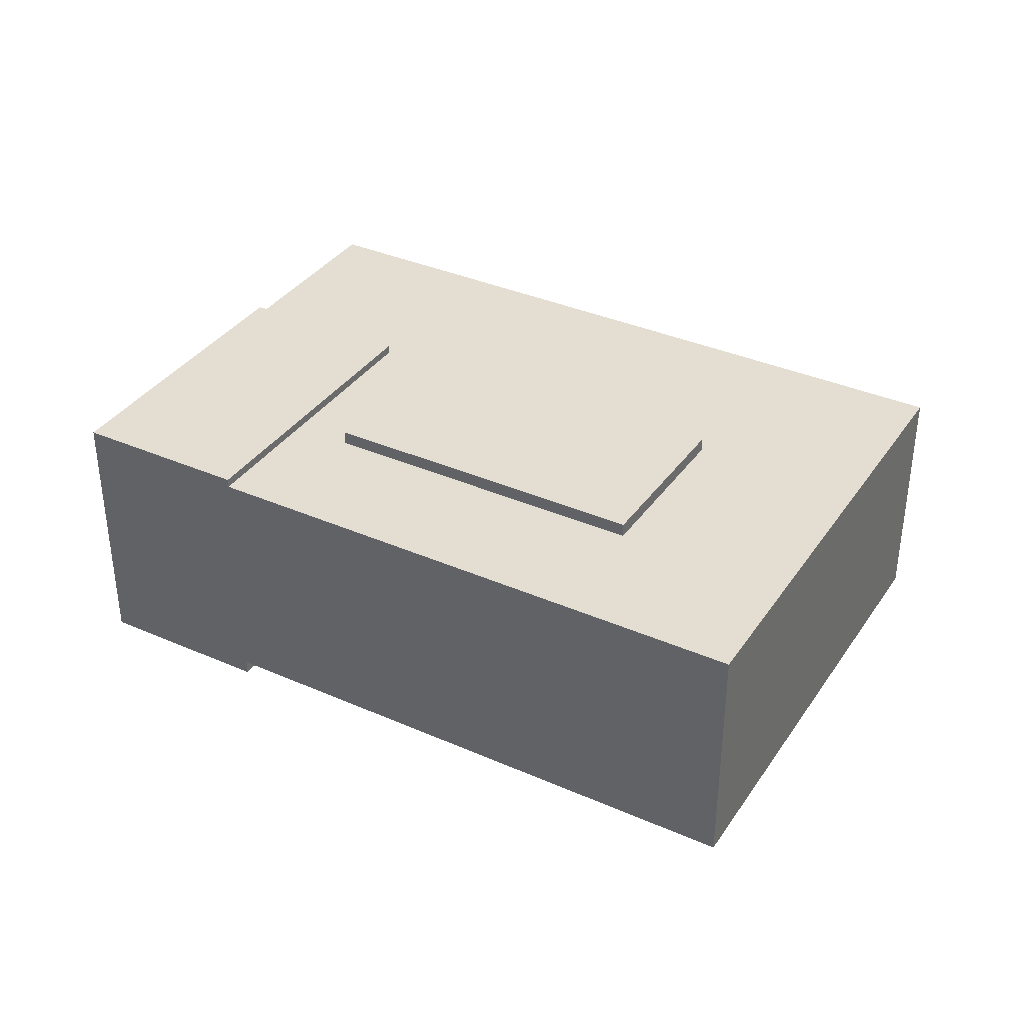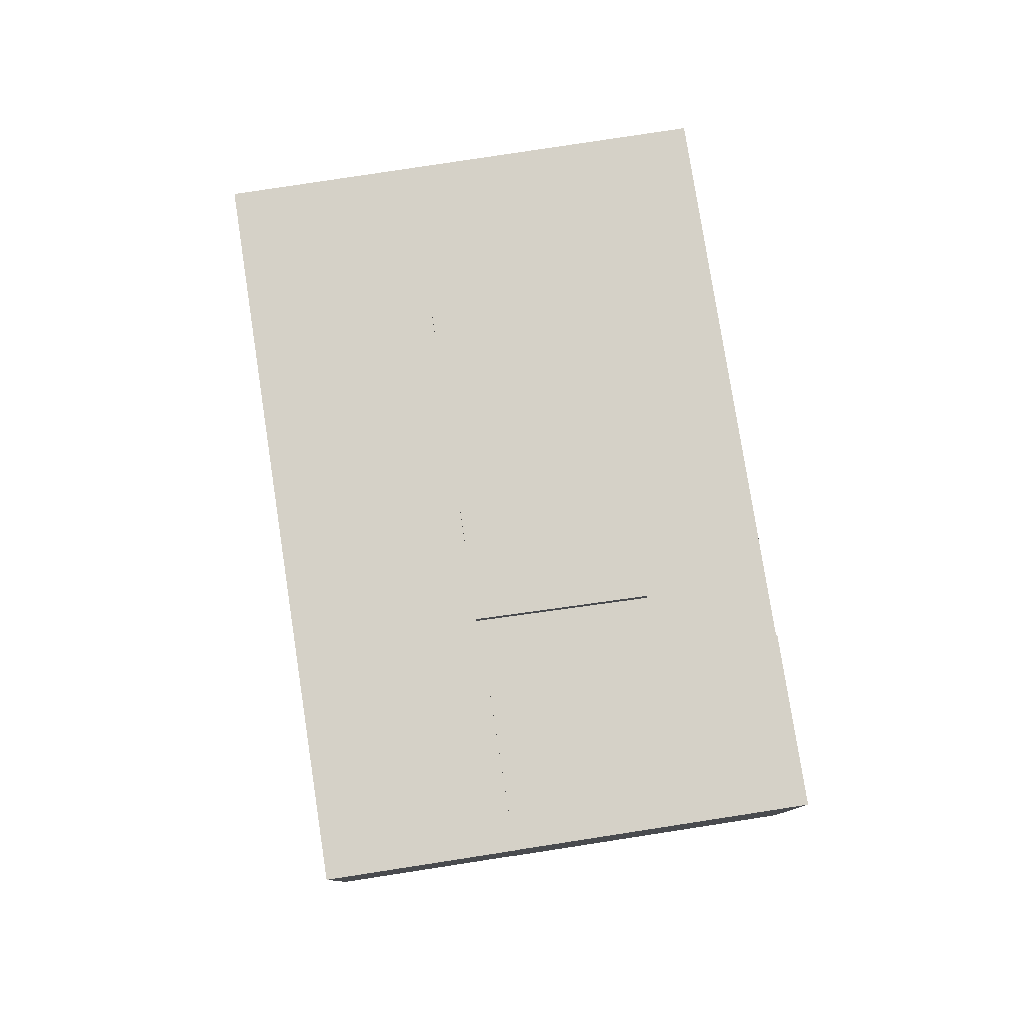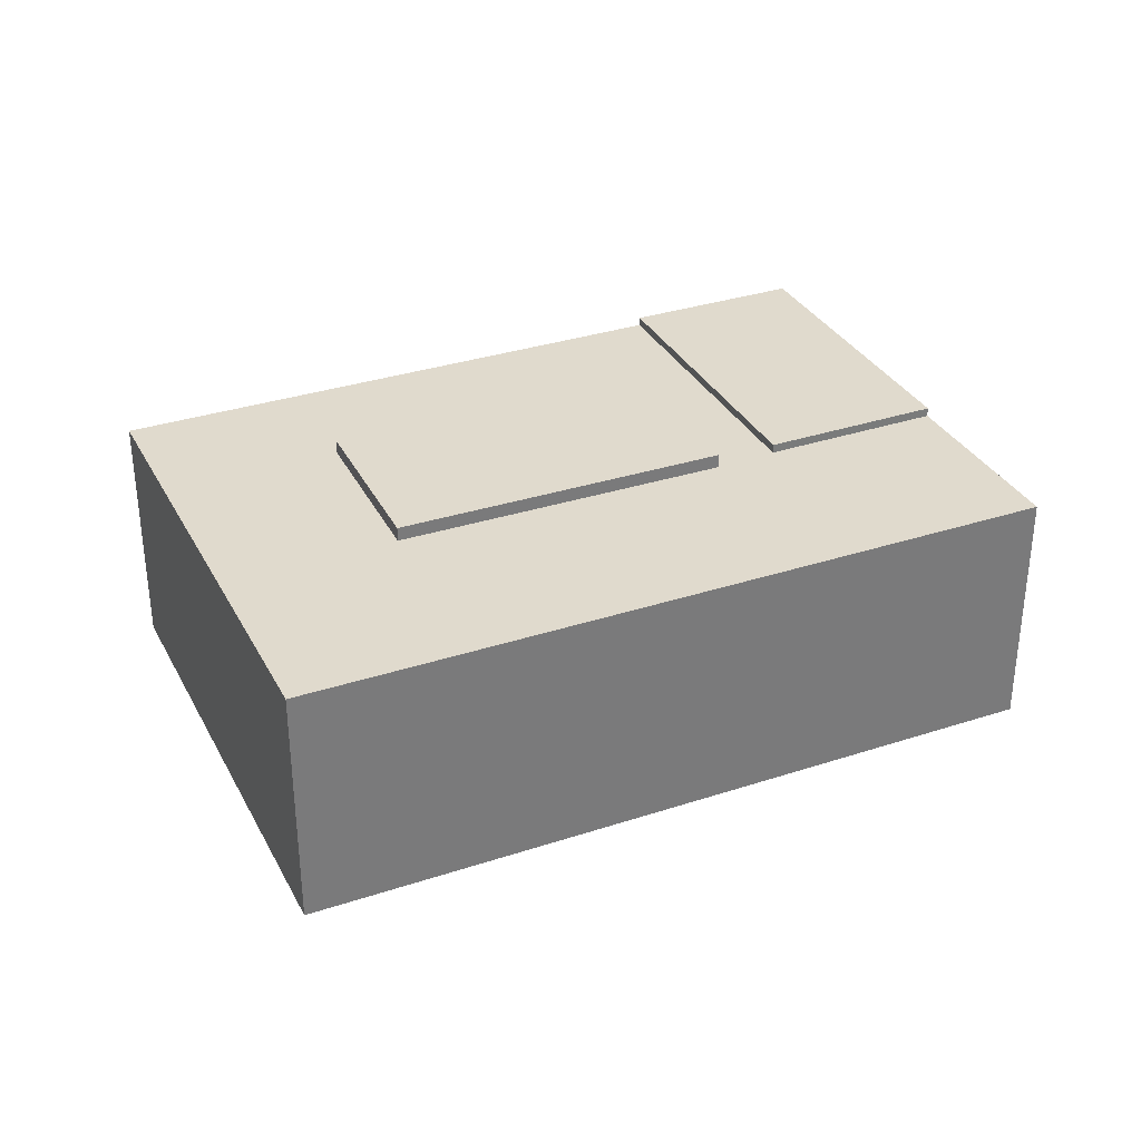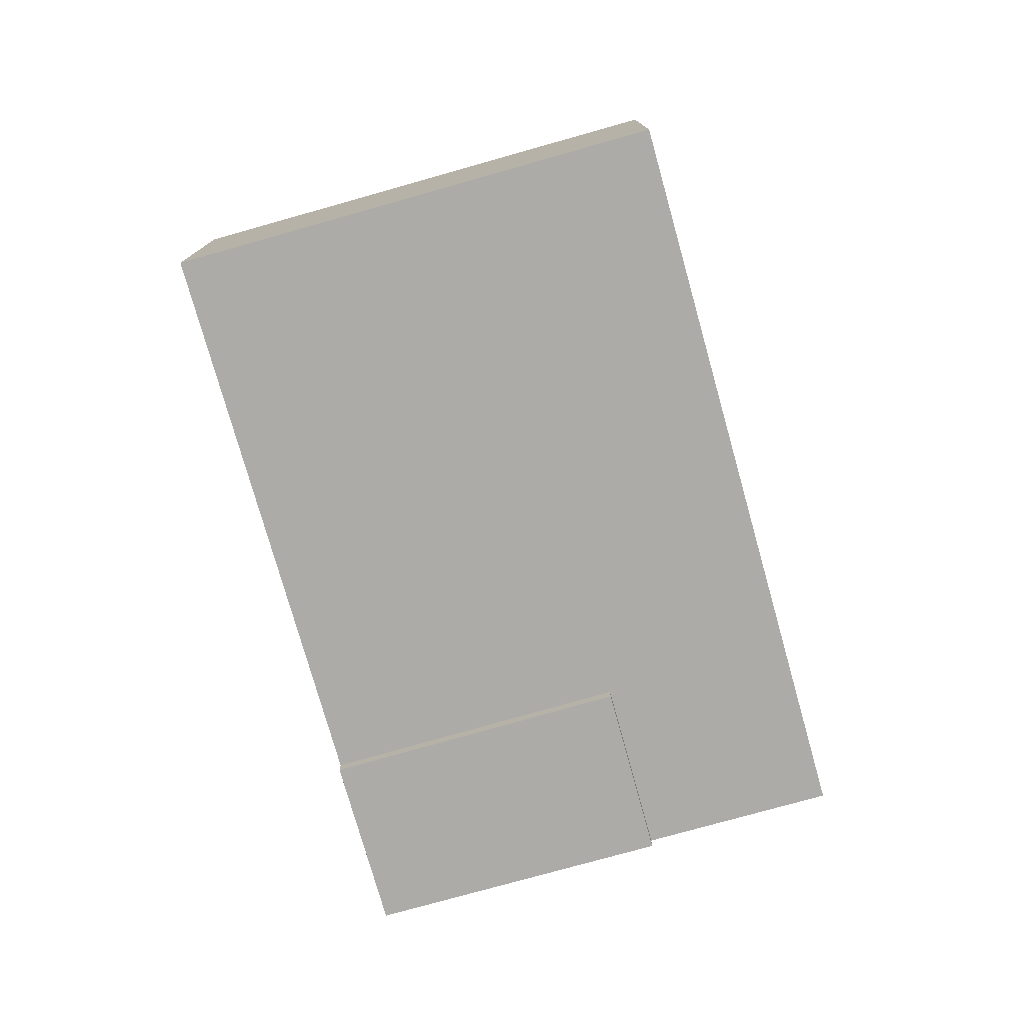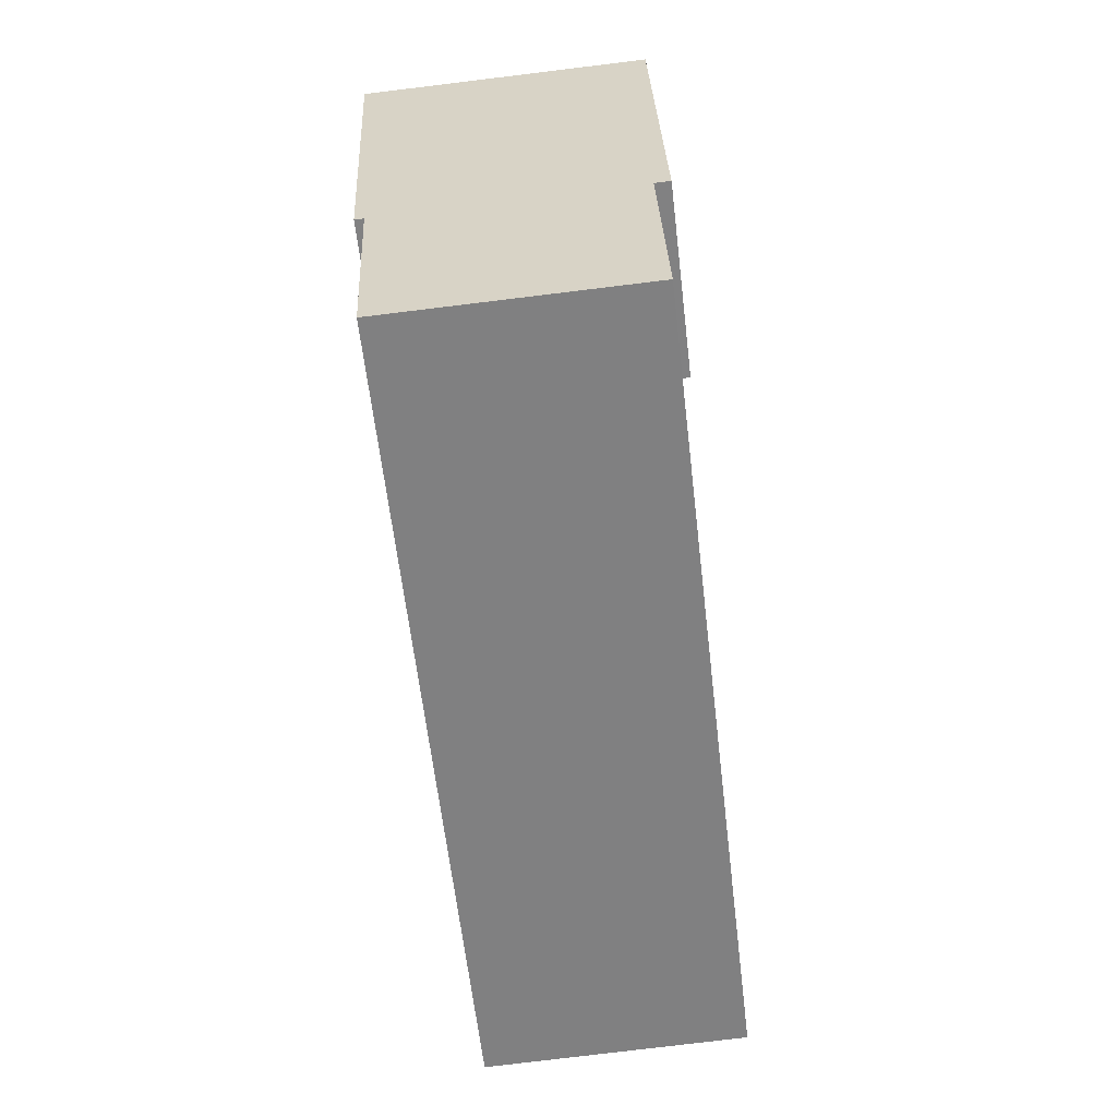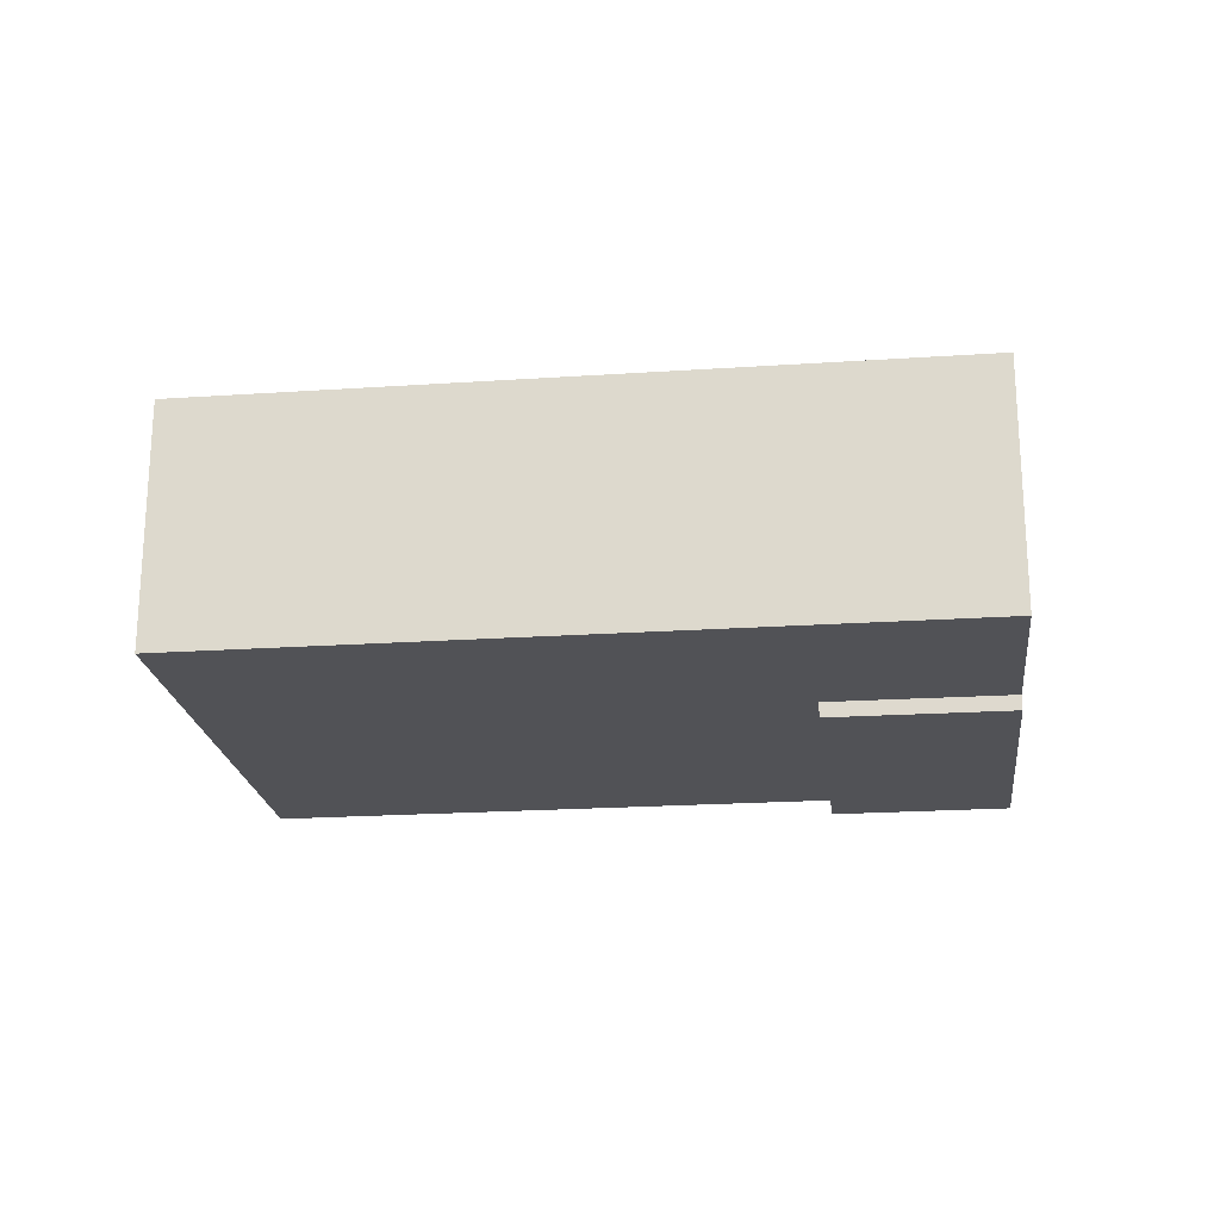
<metadata>
{"format":"obj","ext":"obj","renderer":"f3d","projection":"perspective","resolution":1024,"background":"white","views":[{"elev":36.2,"azim":10.6,"up":"+Y"},{"elev":79.0,"azim":-118.0,"up":"+Y"},{"elev":33.0,"azim":136.4,"up":"+Y"},{"elev":-76.5,"azim":86.5,"up":"+Y"},{"elev":-79.0,"azim":-83.1,"up":"+Z"},{"elev":-21.3,"azim":167.6,"up":"+Y"}]}
</metadata>
<code>
v  25.18 1.12 -16.21
v  20.42 19.37 -3.237
v  20.42 1.12 -3.236
v  25.18 19.37 -16.21
v  49.2 1.12 -7.615
v  49.2 19.37 -7.616
v  17.05 1.12 5.932
v  12.83 19.37 4.463
v  12.83 1.12 4.463
v  17.05 19.37 5.932
v  21.99 1.12 7.653
v  22 19.37 7.652
v  41.15 1.12 14.32
v  41.15 19.37 14.32
v  53.99 1.12 18.79
v  53.99 19.37 18.79
v  58.02 1.12 7.213
v  58.02 19.37 7.213
v  66.54 1.12 -17.26
v  66.54 19.37 -17.26
v  35.21 19.37 -28.19
v  35.21 1.12 -28.19
v  12.61 19.37 -36.08
v  12.61 1.12 -36.08
v  7.687 19.37 -22
v  7.686 1.12 -22
v  20.64 1.12 -17.56
v  20.64 19.37 -17.56
v  20.64 1.075e-15 -17.56
v  12.83 20.03 4.463
v  12.83 -2.733e-16 4.463
v  20.64 20.03 -17.56
v  7.687 20.03 -22
v  7.686 1.347e-15 -22
v  0.0004268 20.03 -0.0006329
v  0 0 0
v  49.2 3.71 -7.615
v  44.52 20.42 5.141
v  44.52 3.71 5.141
v  49.2 20.42 -7.616
v  25.18 20.42 -16.21
v  25.18 3.71 -16.21
v  20.42 20.42 -3.237
v  20.42 3.71 -3.236
v  44.52 19.37 5.14
v  44.52 1.12 5.141
g defaultobject
f 1 2 3
f 2 1 4
f 5 4 1
f 4 5 6
f 7 8 9
f 8 7 10
f 11 10 7
f 10 11 12
f 13 12 11
f 12 13 14
f 15 14 13
f 14 15 16
f 17 16 15
f 16 17 18
f 19 18 17
f 18 19 20
f 21 19 22
f 19 21 20
f 23 22 24
f 22 23 21
f 25 24 26
f 24 25 23
f 27 25 26
f 25 27 28
f 8 27 9
f 27 8 28
f 29 30 31
f 30 29 32
f 33 29 34
f 29 33 32
f 35 34 36
f 34 35 33
f 31 35 36
f 35 31 30
f 37 38 39
f 38 37 40
f 41 37 42
f 37 41 40
f 43 42 44
f 42 43 41
f 39 43 44
f 43 39 38
f 45 5 46
f 5 45 6
f 2 46 3
f 46 2 45
f 30 33 35
f 33 30 32
f 38 41 43
f 41 38 40
f 10 28 8
f 28 23 25
f 23 28 21
f 21 28 10
f 21 10 12
f 21 12 14
f 21 14 20
f 20 14 18
f 18 14 16
f 31 34 29
f 34 31 36
f 39 42 37
f 42 39 44
f 13 17 15
f 17 13 11
f 17 11 19
f 19 11 7
f 19 7 9
f 19 9 27
f 19 27 22
f 22 27 26
f 22 26 24

</code>
